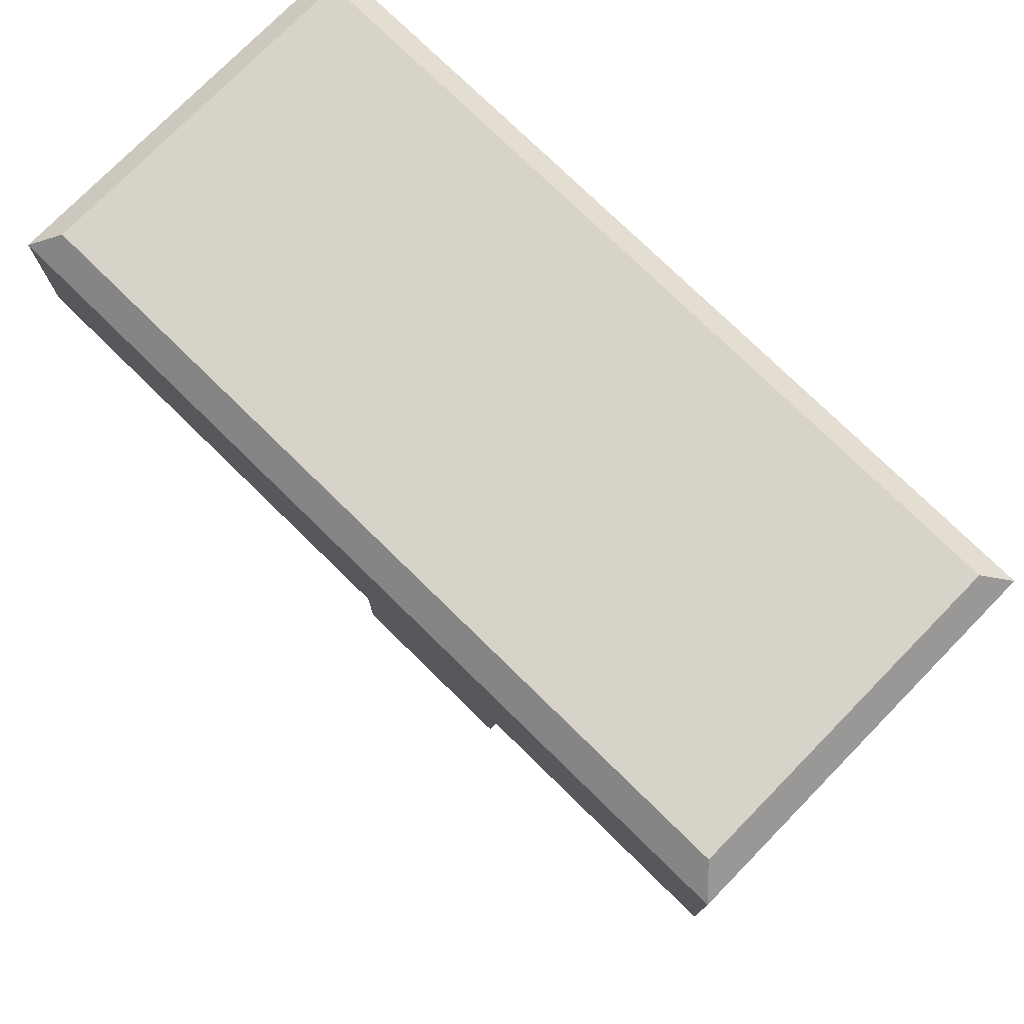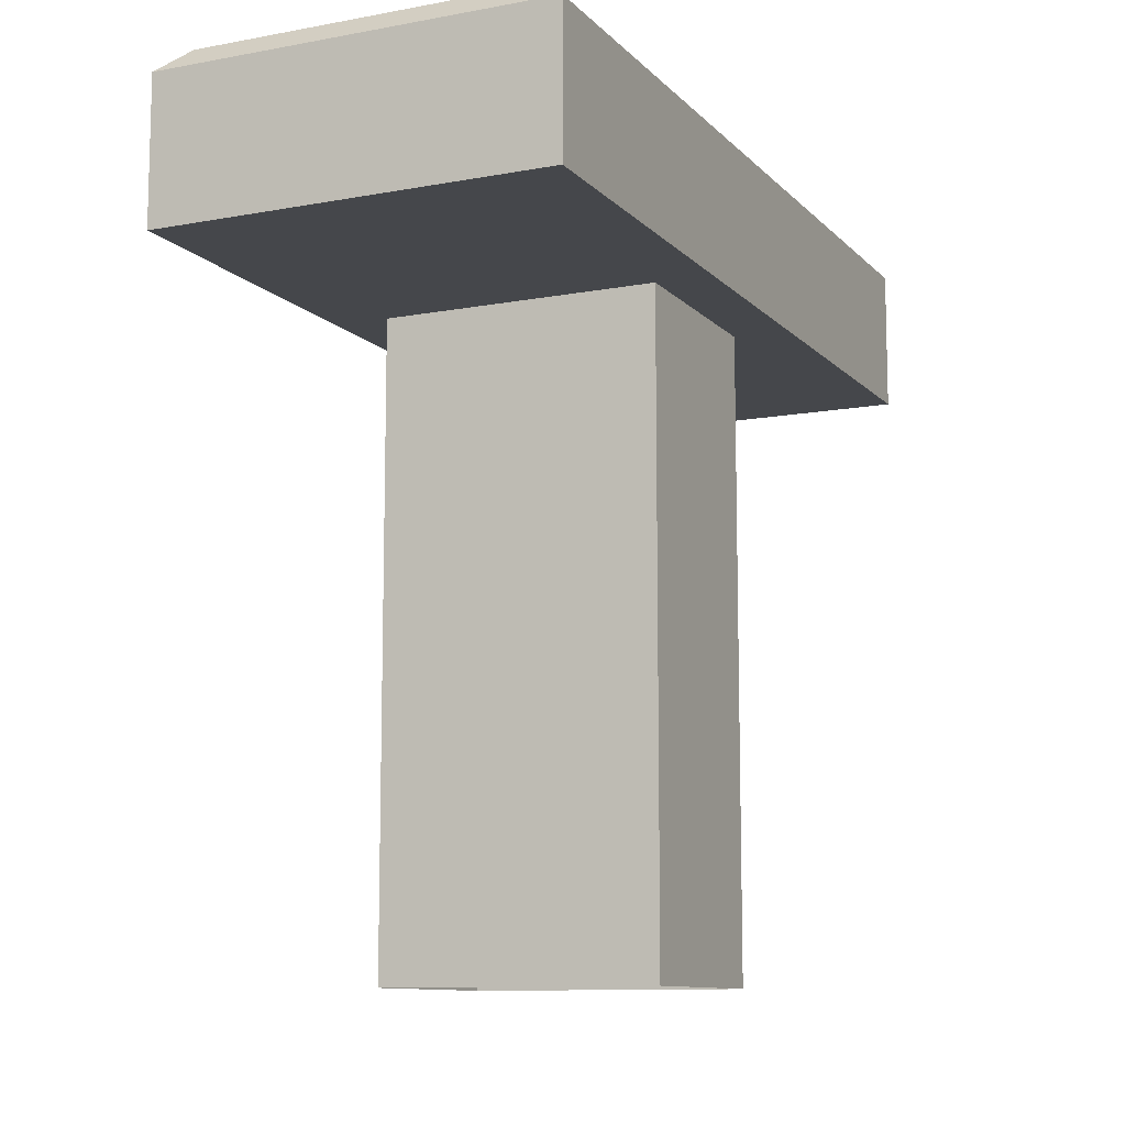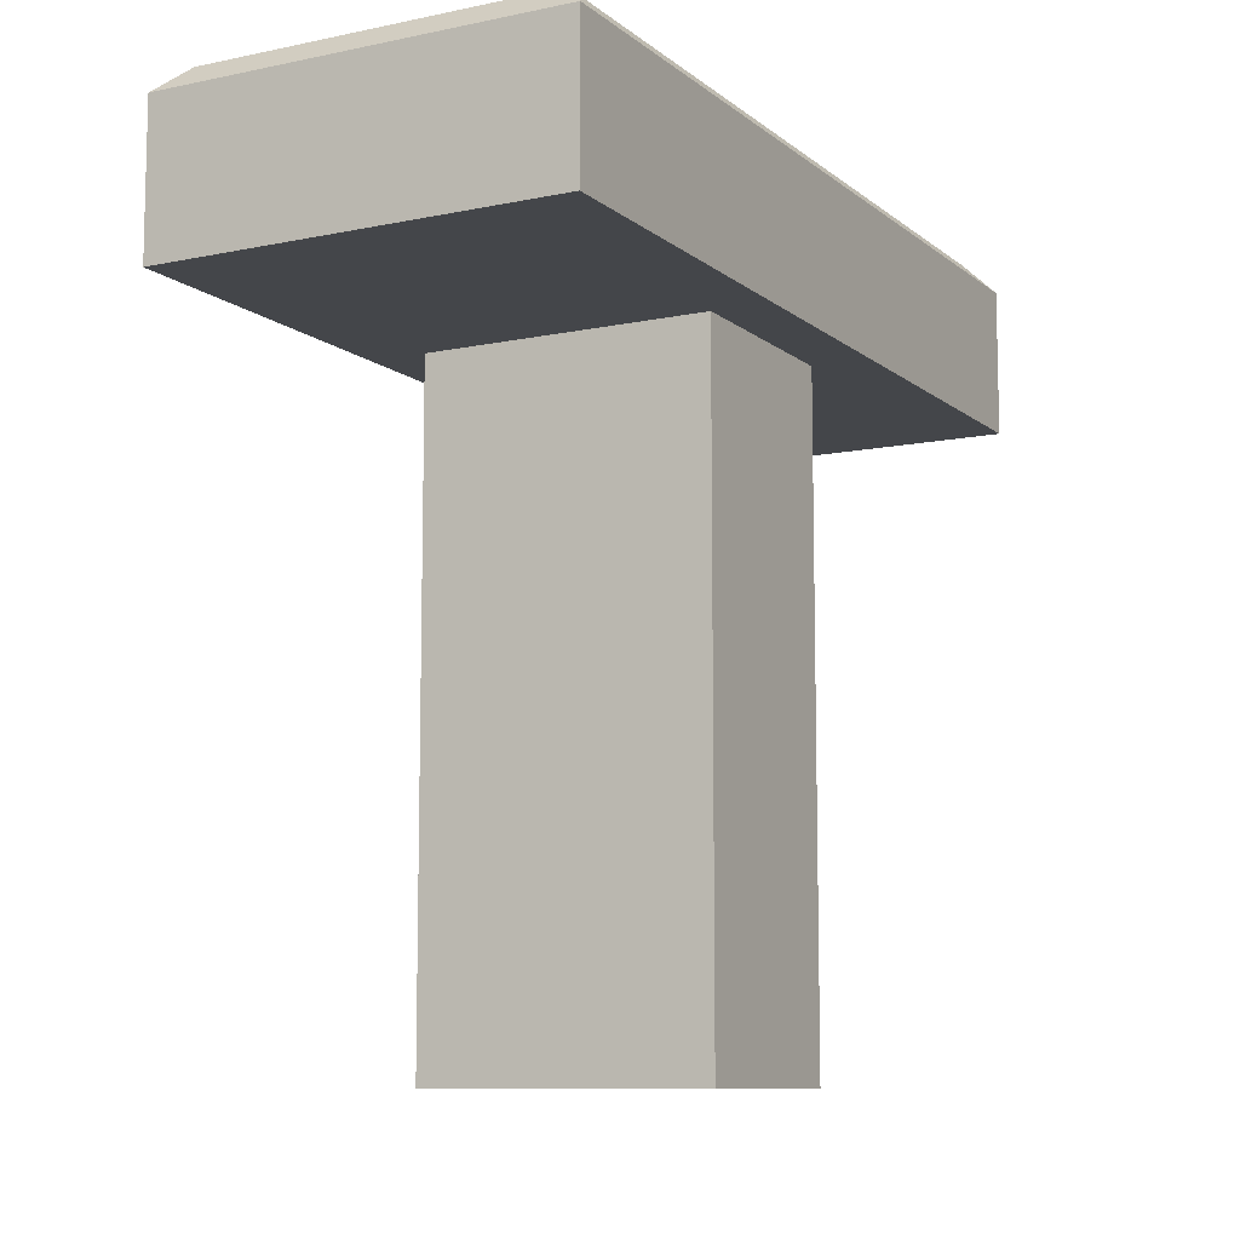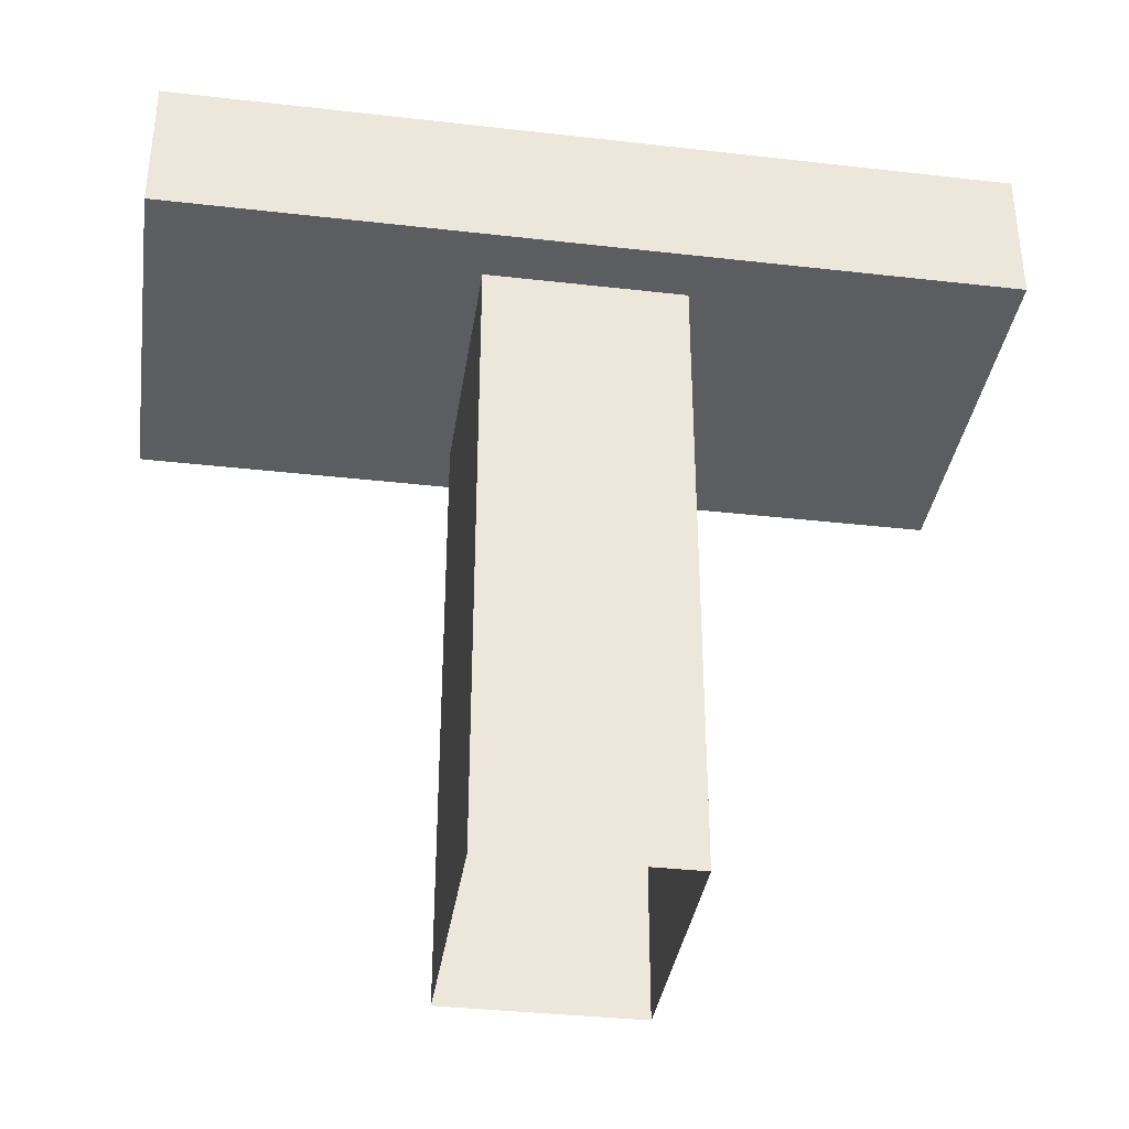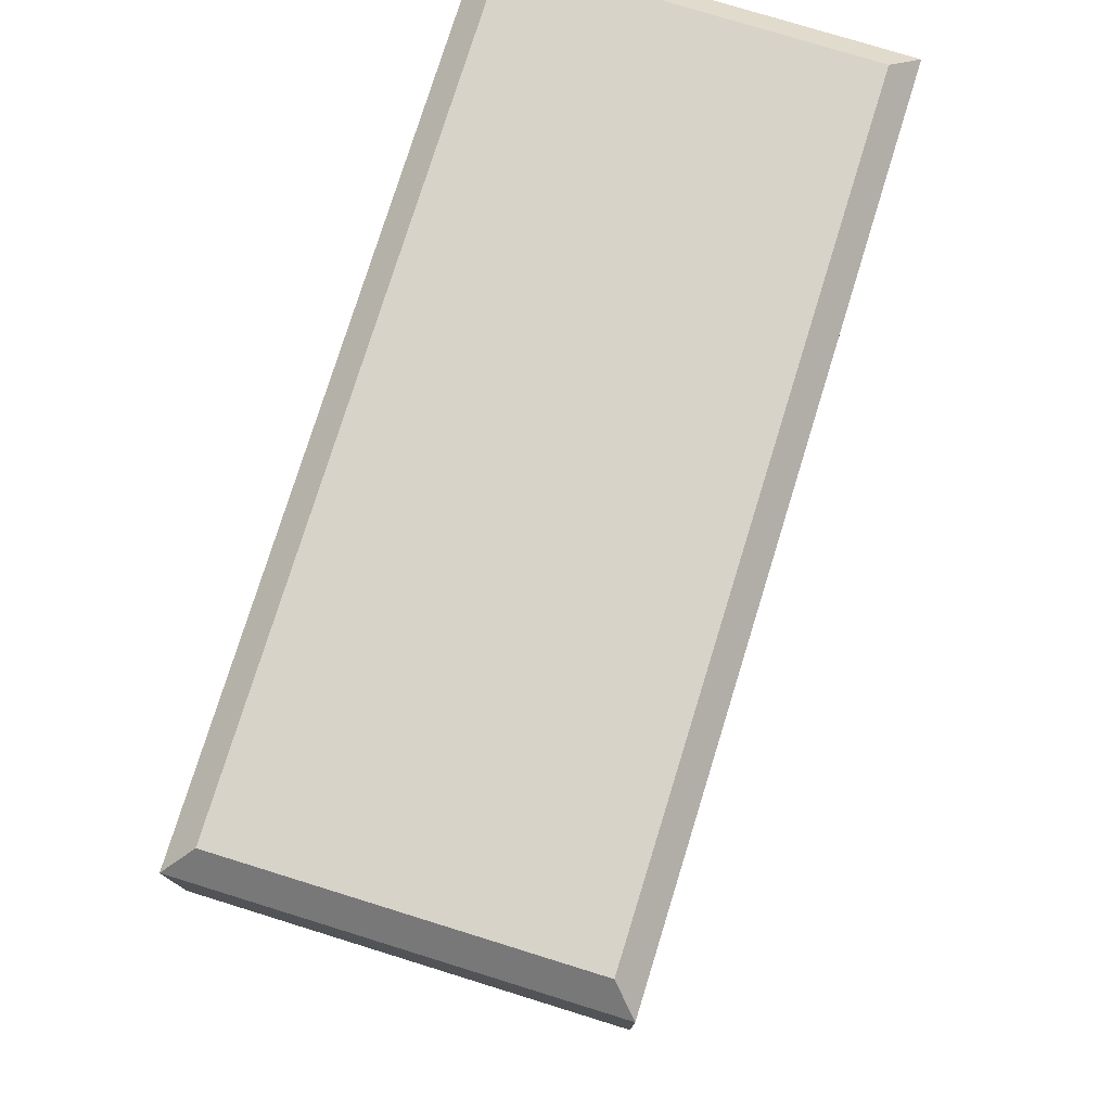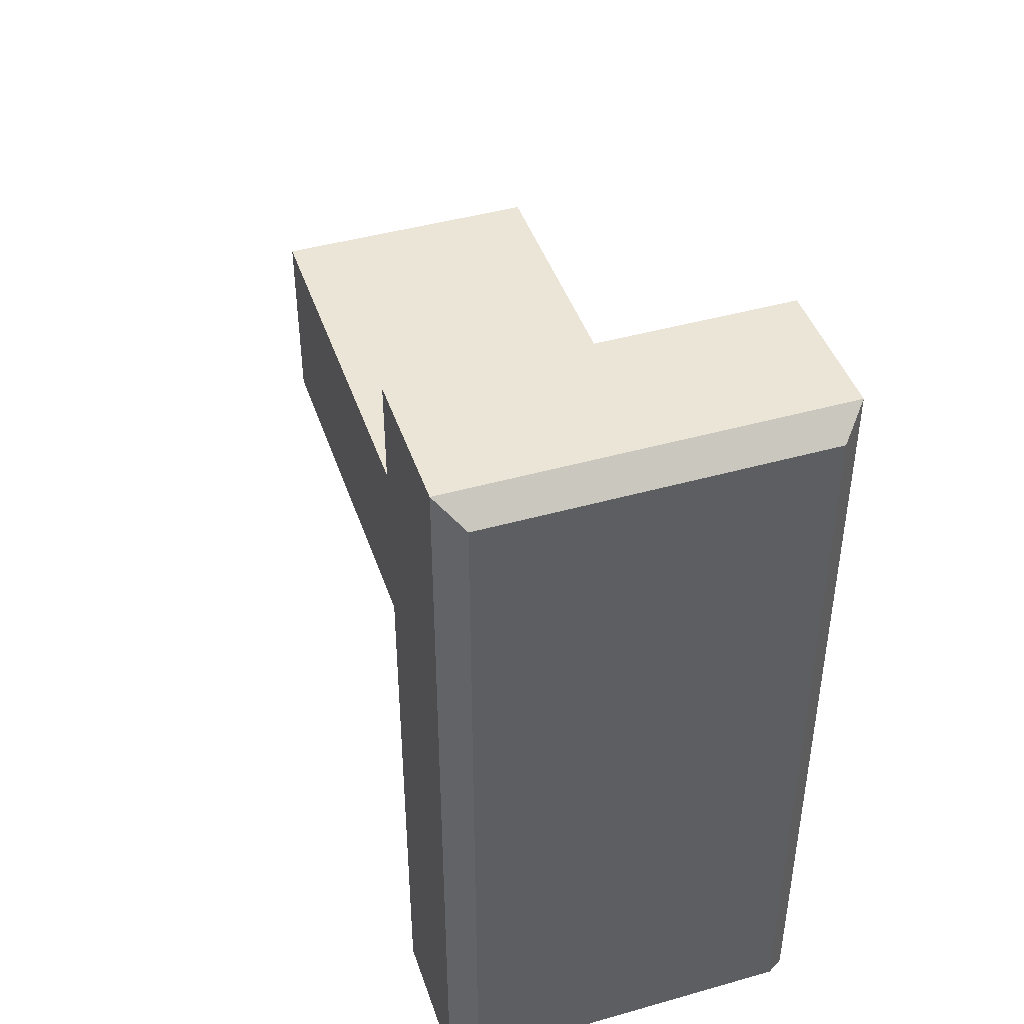
<metadata>
{"format":"obj","ext":"obj","renderer":"f3d","projection":"perspective","resolution":1024,"background":"white","views":[{"elev":76.0,"azim":134.4,"up":"+Z"},{"elev":-10.6,"azim":-155.1,"up":"+Z"},{"elev":-9.6,"azim":28.4,"up":"+Z"},{"elev":-36.1,"azim":81.5,"up":"+Z"},{"elev":76.7,"azim":17.2,"up":"+Z"},{"elev":44.1,"azim":-18.3,"up":"+Y"}]}
</metadata>
<code>
g default
v -0.1587 0.3426 0.5141
v 0.1587 0.3426 0.5141
v -0.1587 -0.3426 0.5141
v 0.1587 -0.3426 0.5141
v -0.1587 -0.1142 0.5141
v 0.1587 -0.1142 0.5141
v -0.1587 0.1142 0.5141
v 0.1587 0.1142 0.5141
v -0.1382 -0.3222 0.6506
v -0.1587 -0.3426 0.6301
v 0.1382 -0.3222 0.6506
v 0.1587 -0.3426 0.6301
v -0.1382 0.3222 0.6506
v -0.1587 0.3426 0.6301
v 0.1587 0.3426 0.6301
v 0.1382 0.3222 0.6506
v -0.1382 -0.1142 0.6506
v -0.1587 -0.1142 0.6301
v 0.1587 -0.1142 0.6301
v 0.1382 -0.1142 0.6506
v -0.1382 0.1142 0.6506
v -0.1587 0.1142 0.6301
v 0.1587 0.1142 0.6301
v 0.1382 0.1142 0.6506
v 0.1133 -0.08157 0.5141
v -0.1133 -0.08157 0.5141
v -0.1133 0.08157 0.5141
v 0.1133 0.08157 0.5141
v 0.1133 -0.08157 0
v -0.1133 -0.08157 0
v -0.1133 0.08157 0
v 0.1133 0.08157 0
g pCube16
f 1 2 8 7
f 5 6 4 3
f 5 18 22 7
f 23 19 6 8
f 20 24 21 17
f 9 10 12 11
f 10 9 17 18
f 11 12 19 20
f 13 14 22 21
f 14 13 16 15
f 15 16 24 23
f 18 17 21 22
f 20 19 23 24
f 14 15 2 1
f 3 4 12 10
f 15 23 8 2
f 7 22 14 1
f 3 10 18 5
f 12 4 6 19
f 11 20 17 9
f 13 21 24 16
f 6 5 26 25
f 5 7 27 26
f 8 6 25 28
f 7 8 28 27
f 25 26 30 29
f 26 27 31 30
f 28 25 29 32
f 27 28 32 31

</code>
